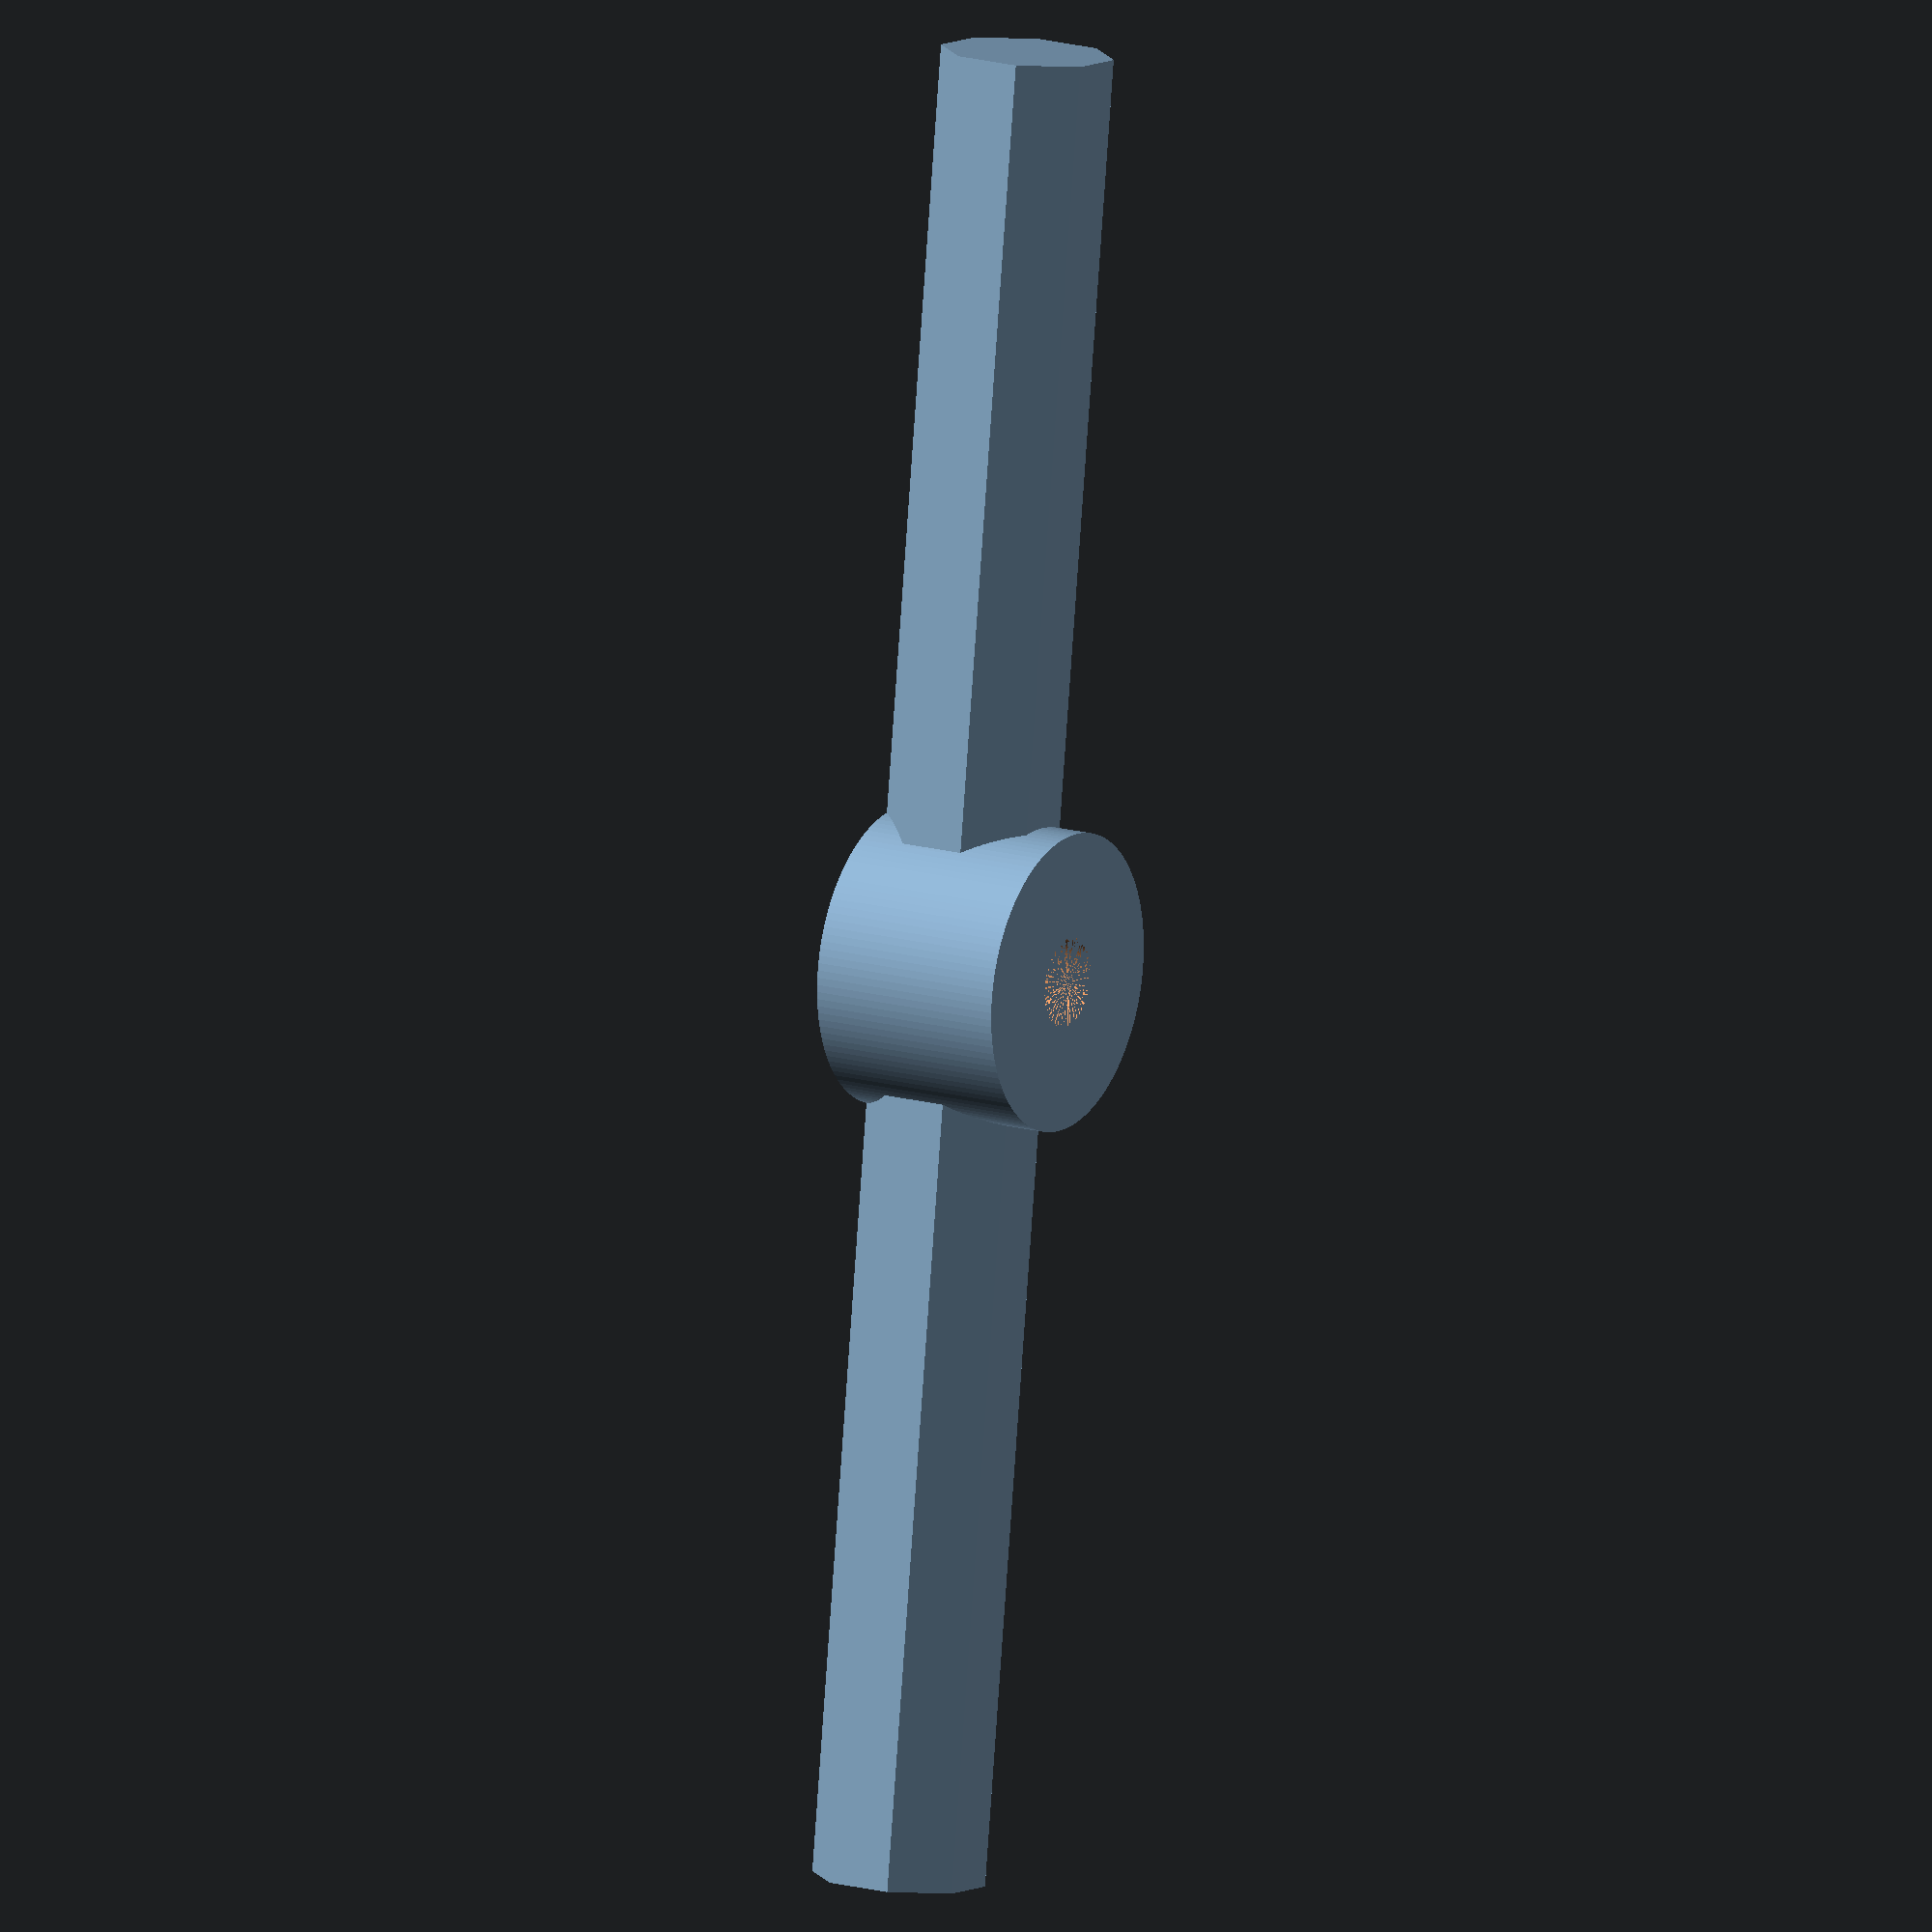
<openscad>
// [Component Type]
type = "handle"; // ["handle","cylinder","cup","step"]

/* [Handle Options] */
rod_d          = 9;     // mm (M8 rod)
center_h       = 20;    // mm vertical height
center_d       = 30;    // mm vertical cylinder Ø
pocket_flat_w  = 10.3;    // mm nut‐flat width
pocket_depth   = 6;     // mm nut height
pocket_offset  = 10;    // mm from base to pocket start
handle_len     = 200;   // mm length of horizontal bar
handle_d       = 16;    // mm diameter of horizontal bar
$fn_handle     = 128;    // resolution

/* [Cylinder Options] */
outer_d      = 30;  // mm
inner_d      = 25;  // mm
height       = 20;  // mm
$fn_ring     = 128;  // resolution

/* [Cup Options] */
cup_outer_d      = 30;  // mm
cup_inner_d      = 25;  // mm
cup_height       = 20;  // mm
cup_bottom_h     = 10;  // mm
cup_hole_d       = 9;  // mm
$fn_cup          = 128;  // resolution

/* [Step Options] */
base_d        = 30;  // mm
base_h        = 12;  // mm
top_d         = 18;  // mm
top_h         = 8;   // mm
step_hole_d   = 9;  // mm
$fn_step      = 128;  // resolution


// — dispatch —
if      (type == "cylinder")   cylinder_hollow(outer_d, inner_d, height,      $fn_ring);
else if (type == "cup")    cup(cup_outer_d, cup_inner_d, cup_height, cup_bottom_h, cup_hole_d, $fn_cup);
else if (type == "step")   step(base_d, base_h, top_d, top_h, step_hole_d, $fn_step);
else if (type == "handle") handle(
    rod_d,
    center_h,
    center_d,
    pocket_flat_w,
    pocket_depth,
    pocket_offset,
    handle_len,
    handle_d,
    $fn_handle
);

// — modules —
module cylinder_hollow(od, id, h, fn=64) {
  difference() {
    cylinder(d=od, h=h, $fn=fn);
    translate([0,0,-1]) cylinder(d=id, h=h+2, $fn=fn);
  }
}

module cup(od, id, h, bottom_h, hole_d, fn=64) {
  difference() {
    cylinder(d=od, h=h, $fn=fn);
    translate([0,0,bottom_h]) cylinder(d=id, h=h, $fn=fn);
    translate([0,0,-1]) cylinder(d=hole_d, h=h+2, $fn=fn);
  }
}

module step(bd, bh, td, th, hd, fn=64) {
  difference() {
    union() {
      cylinder(d=bd, h=bh, $fn=fn);
      translate([0,0,bh]) cylinder(d=td, h=th, $fn=fn);
    }
    translate([0,0,-1]) cylinder(d=hd, h=bh+th+2, $fn=fn);
  }
}

// — Handle + horizontal bar + nut‑pocket —
module handle(
    rod_d,
    center_h,
    center_d,
    flat_w,
    pocket_h,
    pocket_z,
    handle_len,
    handle_d,
    fn=64
) {
  difference() {
    union(){
        // vertical grip
        cylinder(d=center_d, h=center_h, $fn=fn);
        // horizontal bar (centered on ground)
        translate([0, 0, handle_d/2])
                rotate([0,90,0])
                  rotate([0,0,180/8])
                        cylinder(d=handle_d / cos(180/8), h=handle_len - handle_d, center=true, $fn=8);
    }
    // rod hole through vertical only
    cylinder(d=rod_d, h=center_h, $fn=fn);

    // nut pocket in vertical
    translate([0,0,pocket_z]) {
      pd = flat_w * 2 / sqrt(3);
      cylinder(d=pd, h=pocket_h, $fn=6);
      translate([0,0,-1])
        cylinder(d=rod_d, h=pocket_h+2, $fn=fn);
    }
  }
}
// --- Slice with pause at Z = pocket_offset + pocket_depth to drop in nut. ---

</openscad>
<views>
elev=343.8 azim=277.9 roll=300.3 proj=o view=wireframe
</views>
